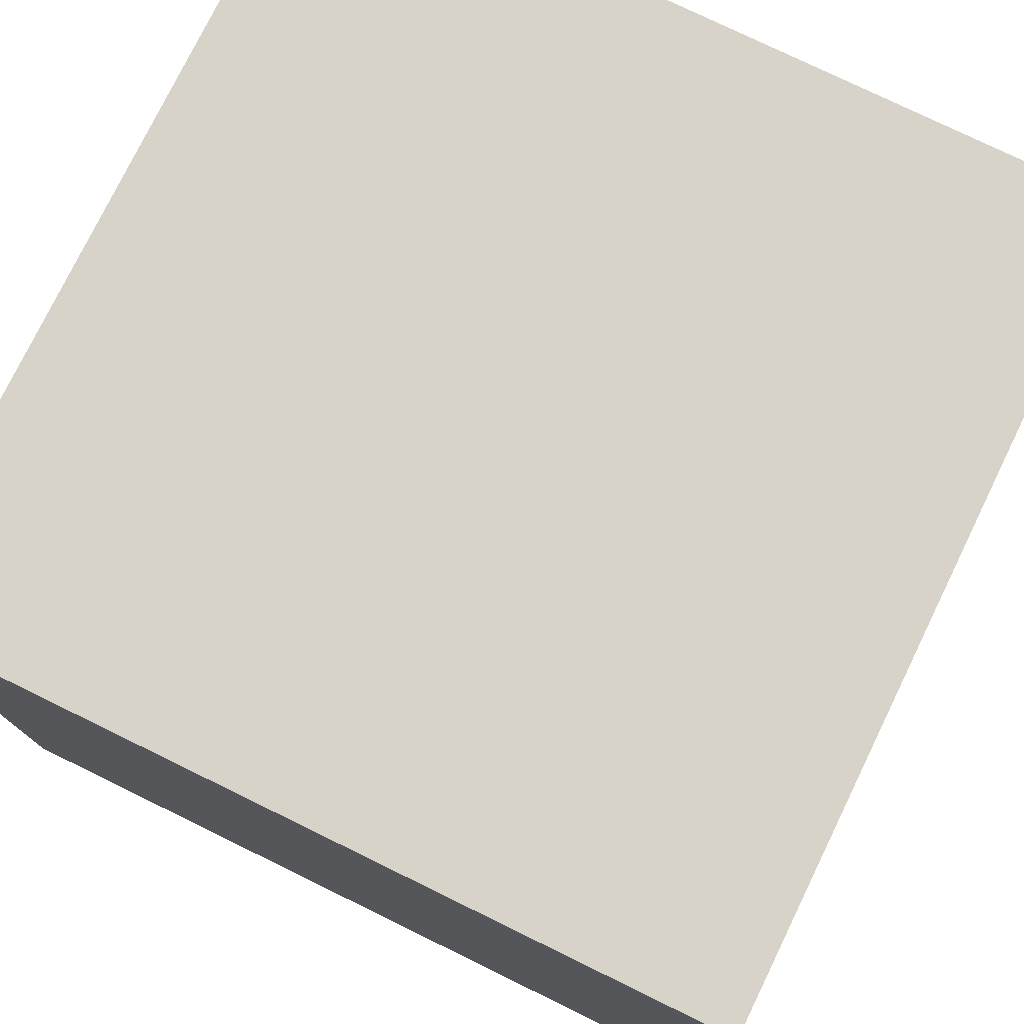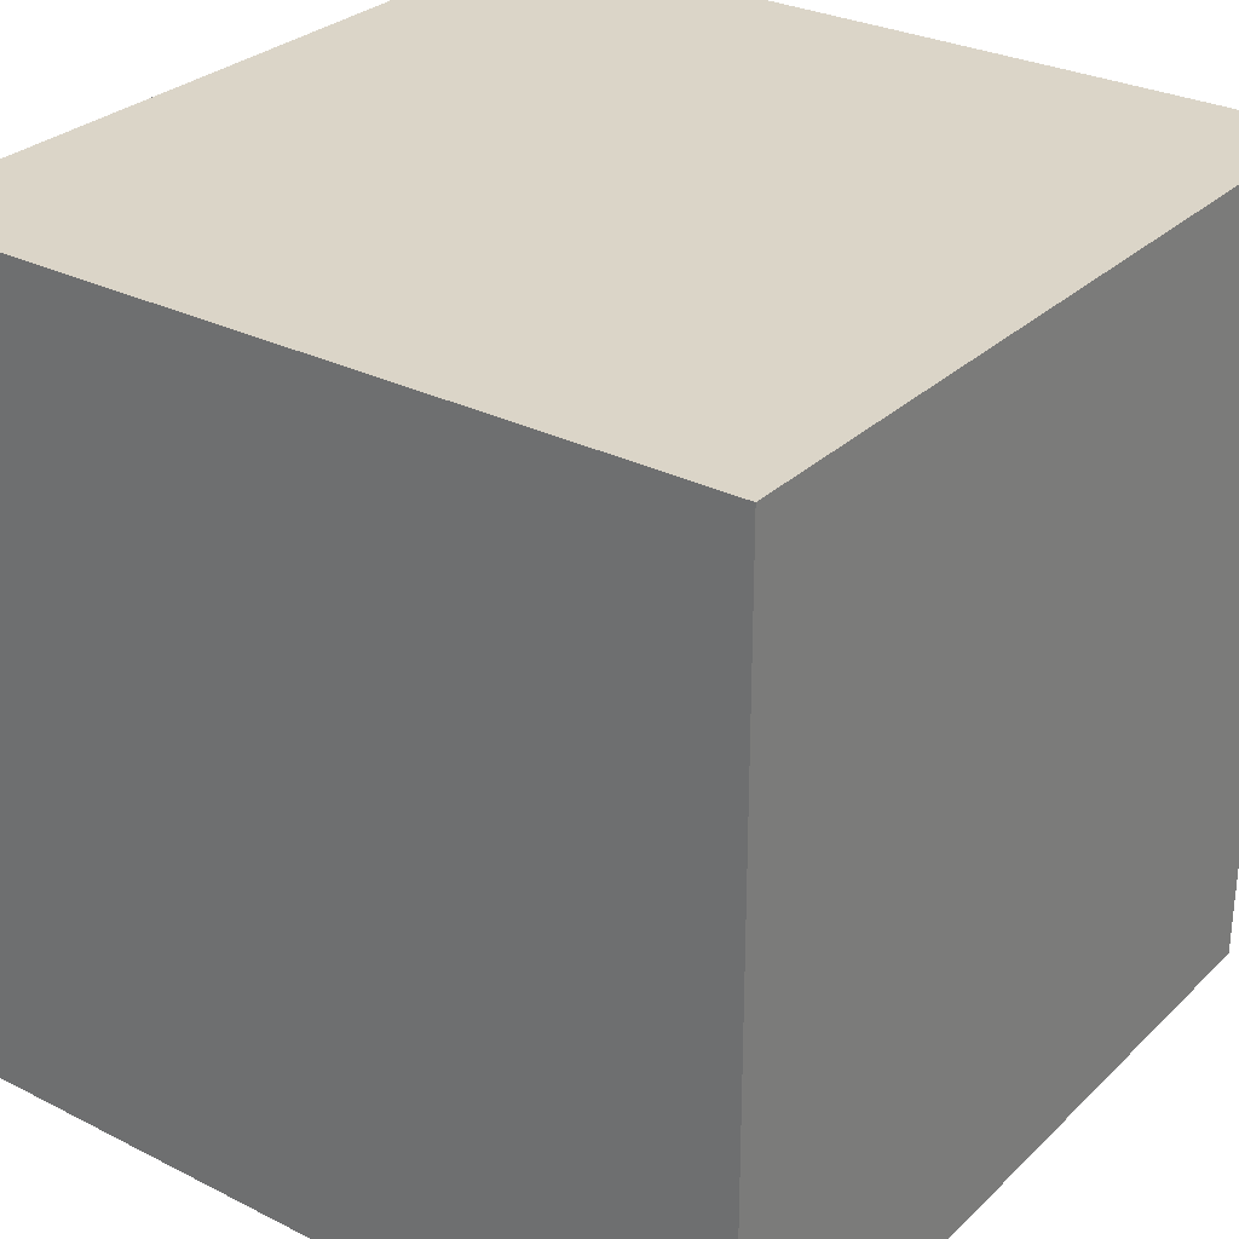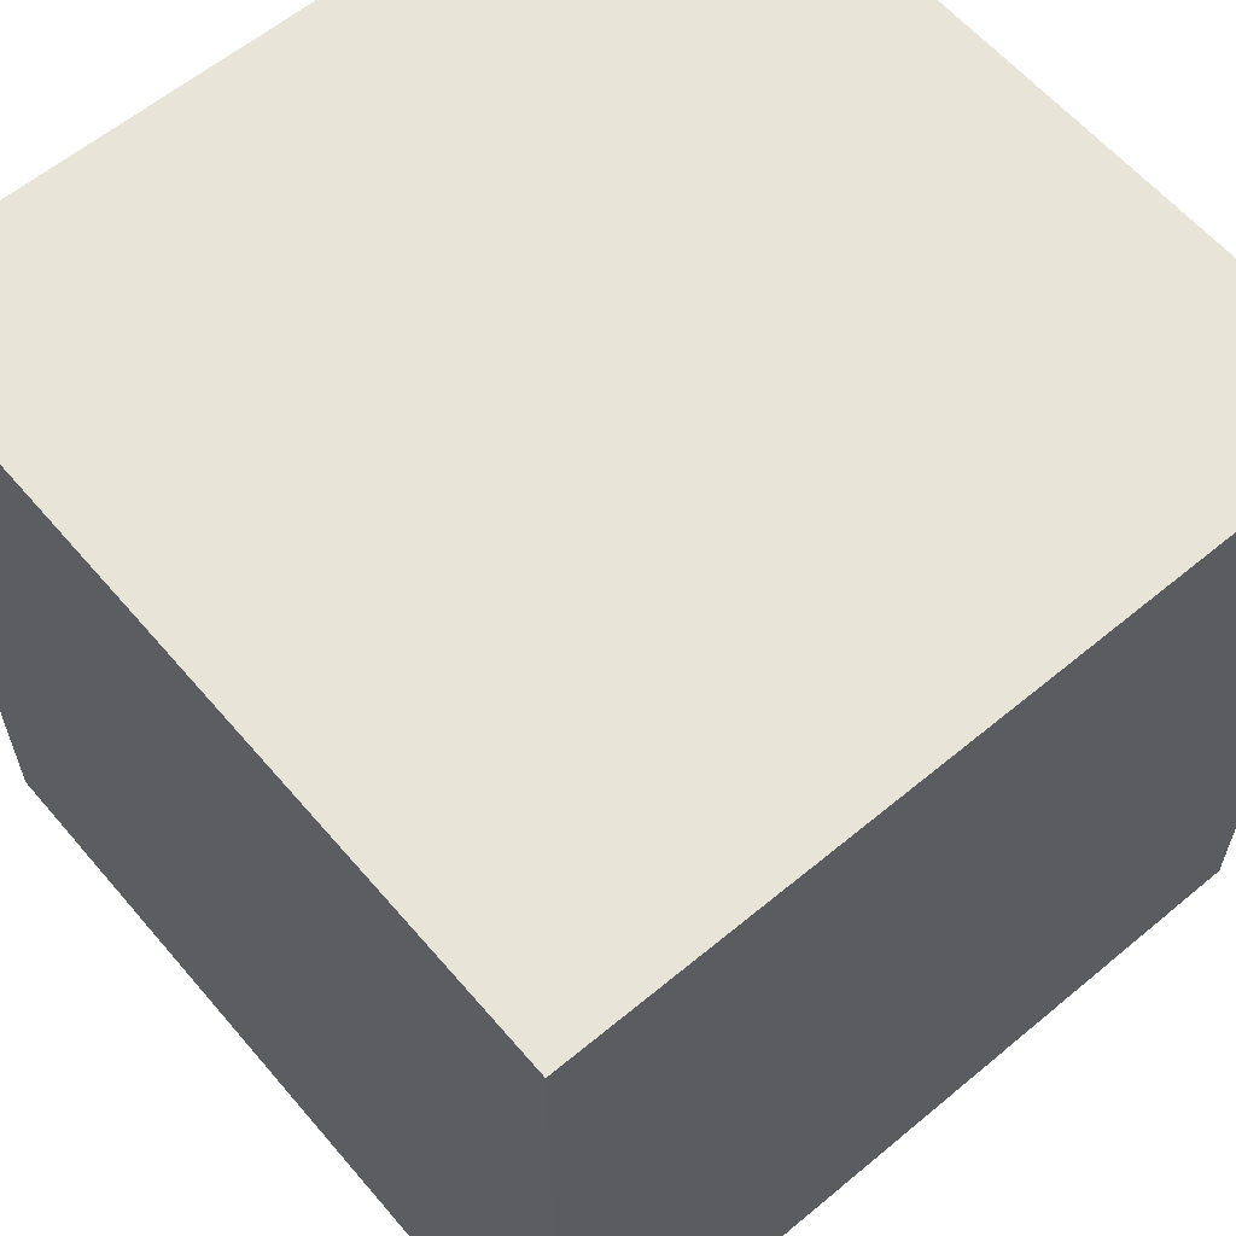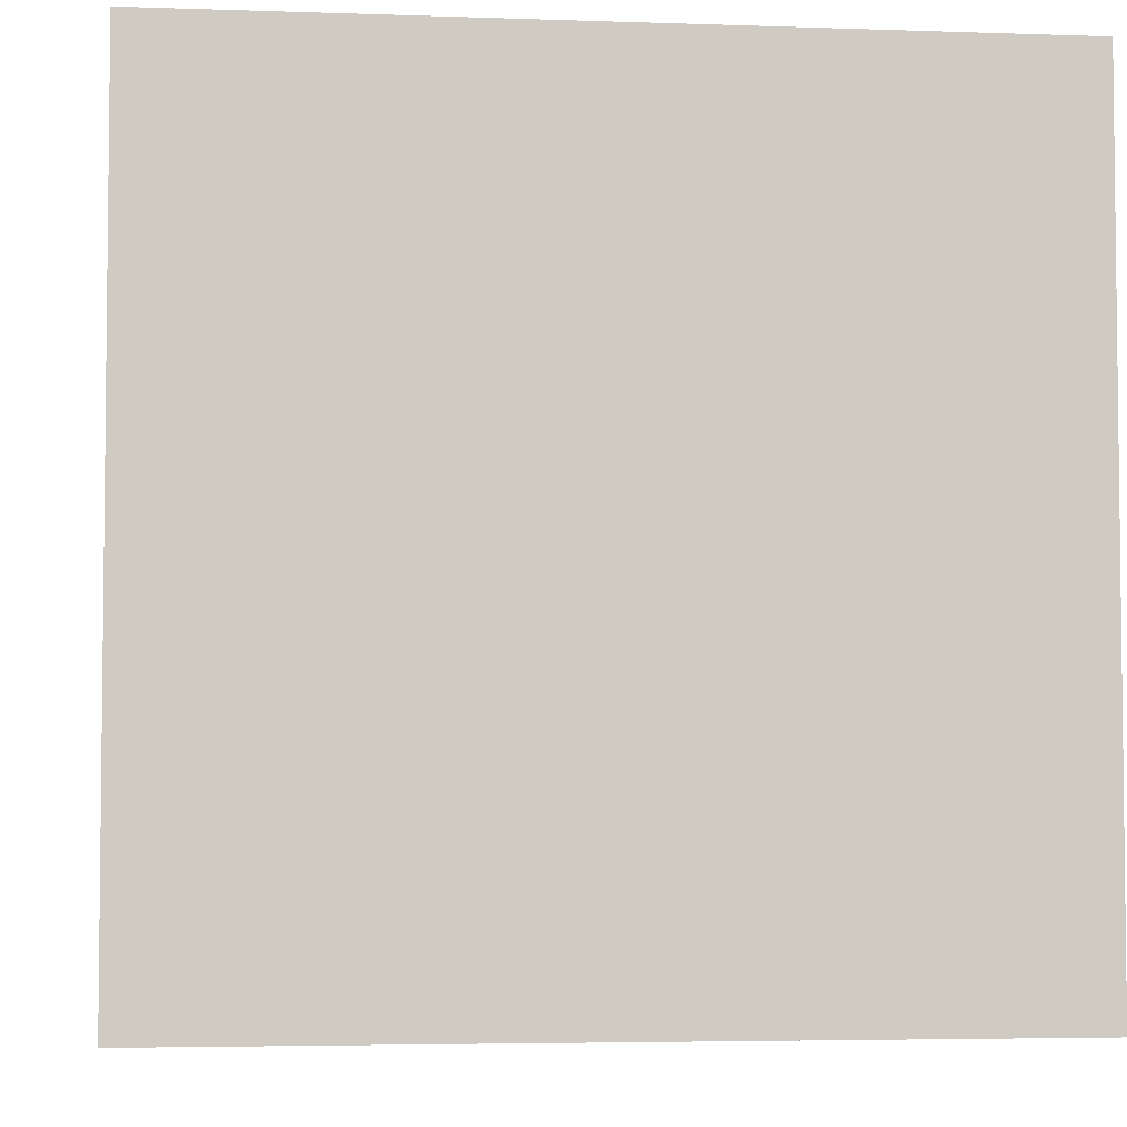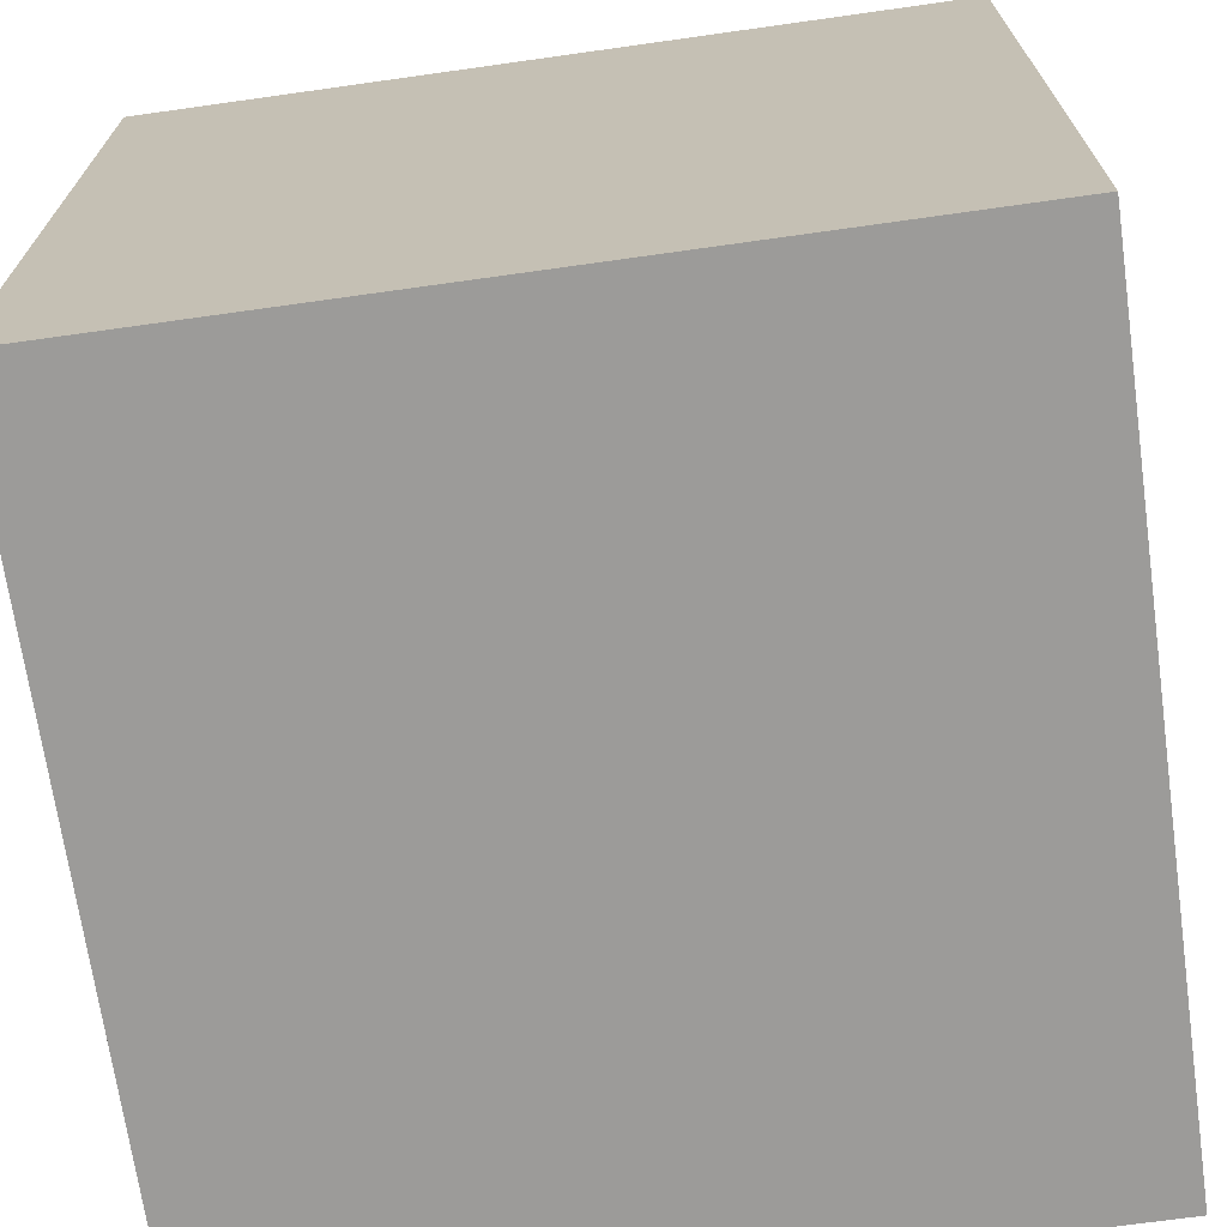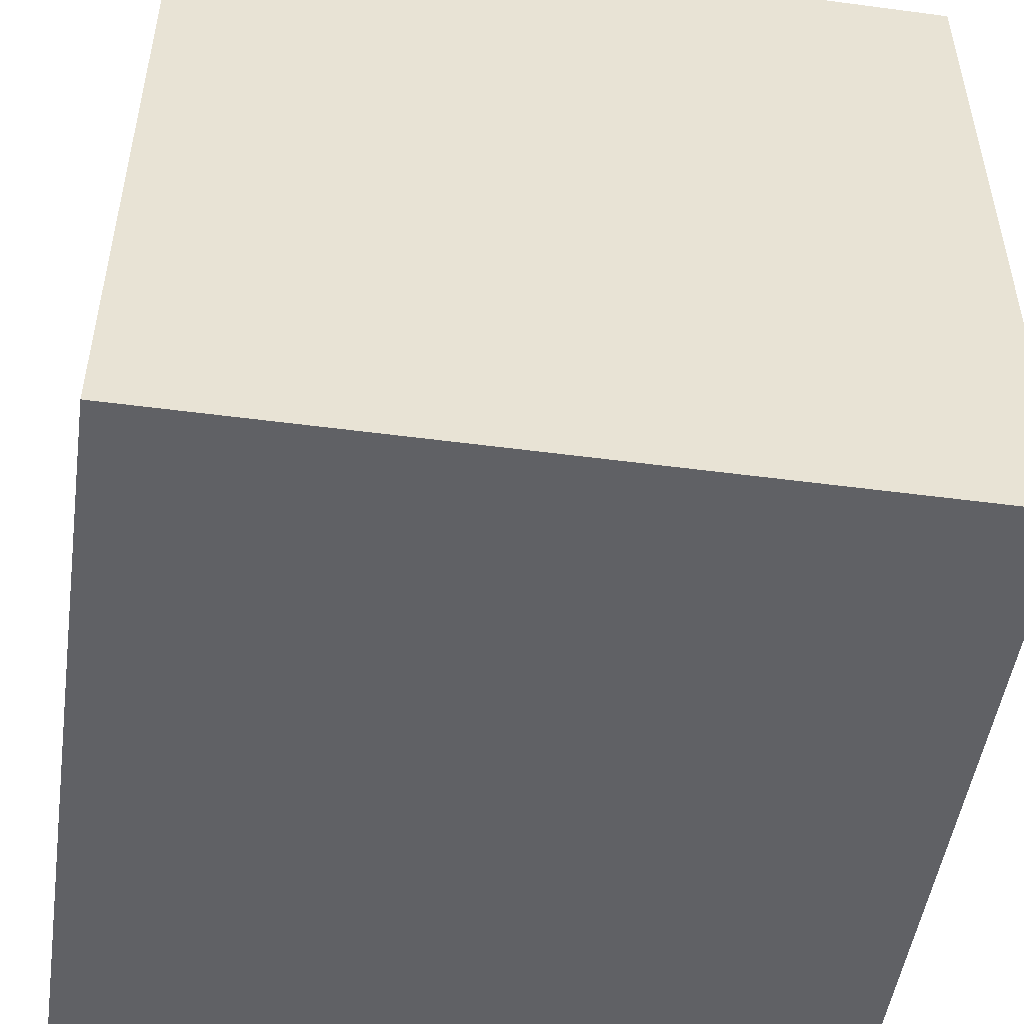
<metadata>
{"format":"obj","ext":"obj","renderer":"f3d","projection":"perspective","resolution":1024,"background":"white","views":[{"elev":77.0,"azim":-64.0,"up":"+Y"},{"elev":29.5,"azim":126.4,"up":"+Y"},{"elev":60.6,"azim":139.7,"up":"+Y"},{"elev":-4.3,"azim":-96.6,"up":"+Z"},{"elev":-69.7,"azim":98.0,"up":"+Z"},{"elev":-49.8,"azim":81.7,"up":"+Y"}]}
</metadata>
<code>
o Cube
v -8.131 -8.131 -8.131
v -8.131 -8.131 8.131
v -8.131 8.131 8.131
v -8.131 8.131 -8.131
v 8.131 -8.131 -8.131
v 8.131 -8.131 8.131
v 8.131 8.131 8.131
v 8.131 8.131 -8.131
f 1 4 3
f 1 3 2
f 5 6 7
f 5 7 8
f 1 2 6
f 1 6 5
f 2 3 7
f 2 7 6
f 3 4 8
f 3 8 7
f 5 8 4
f 5 4 1

</code>
